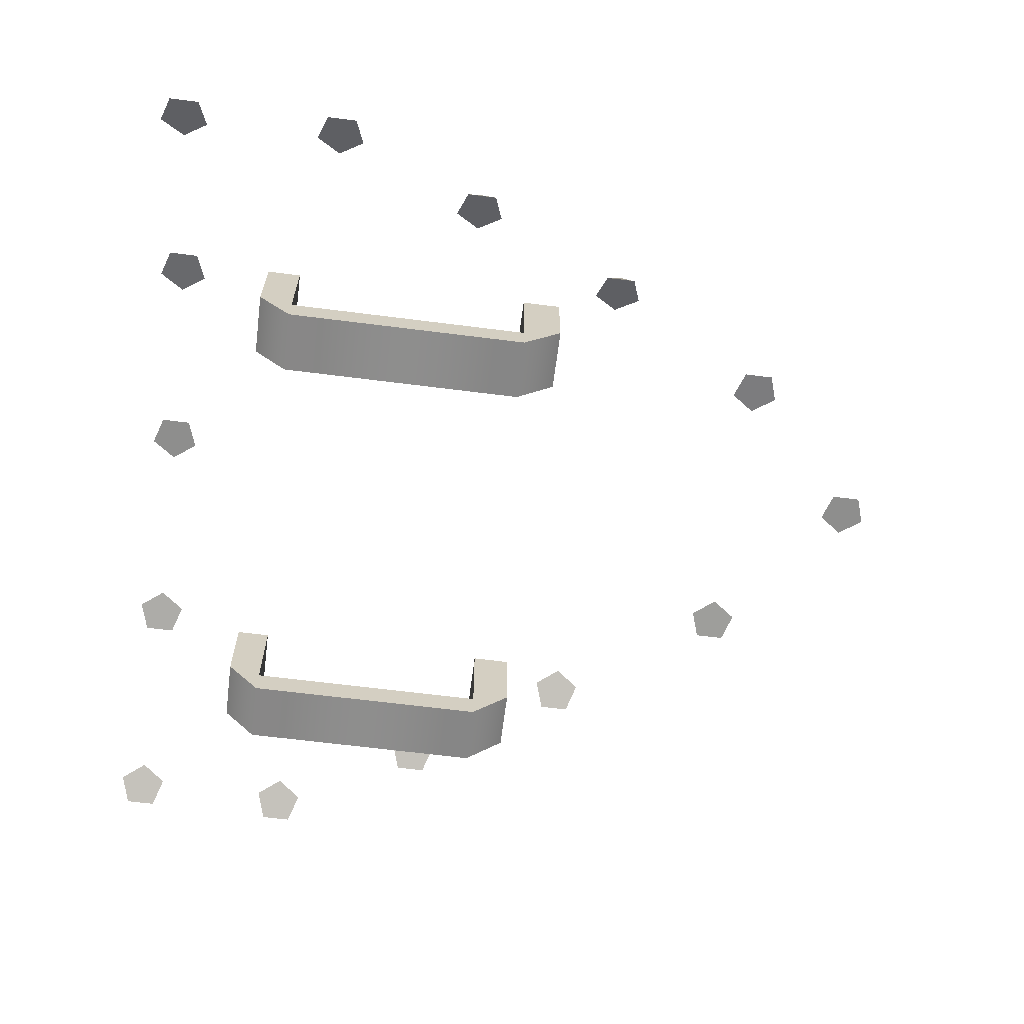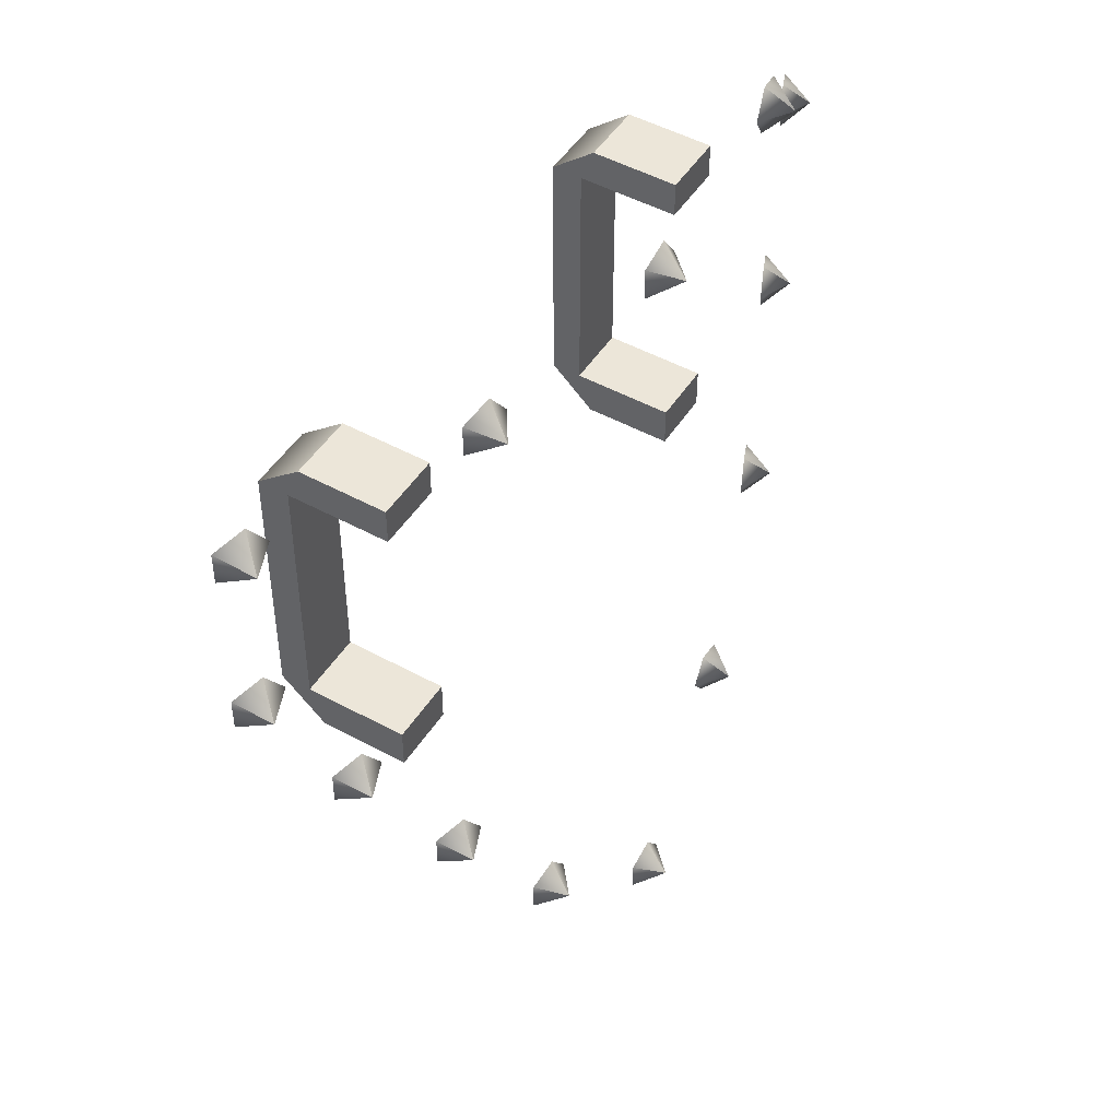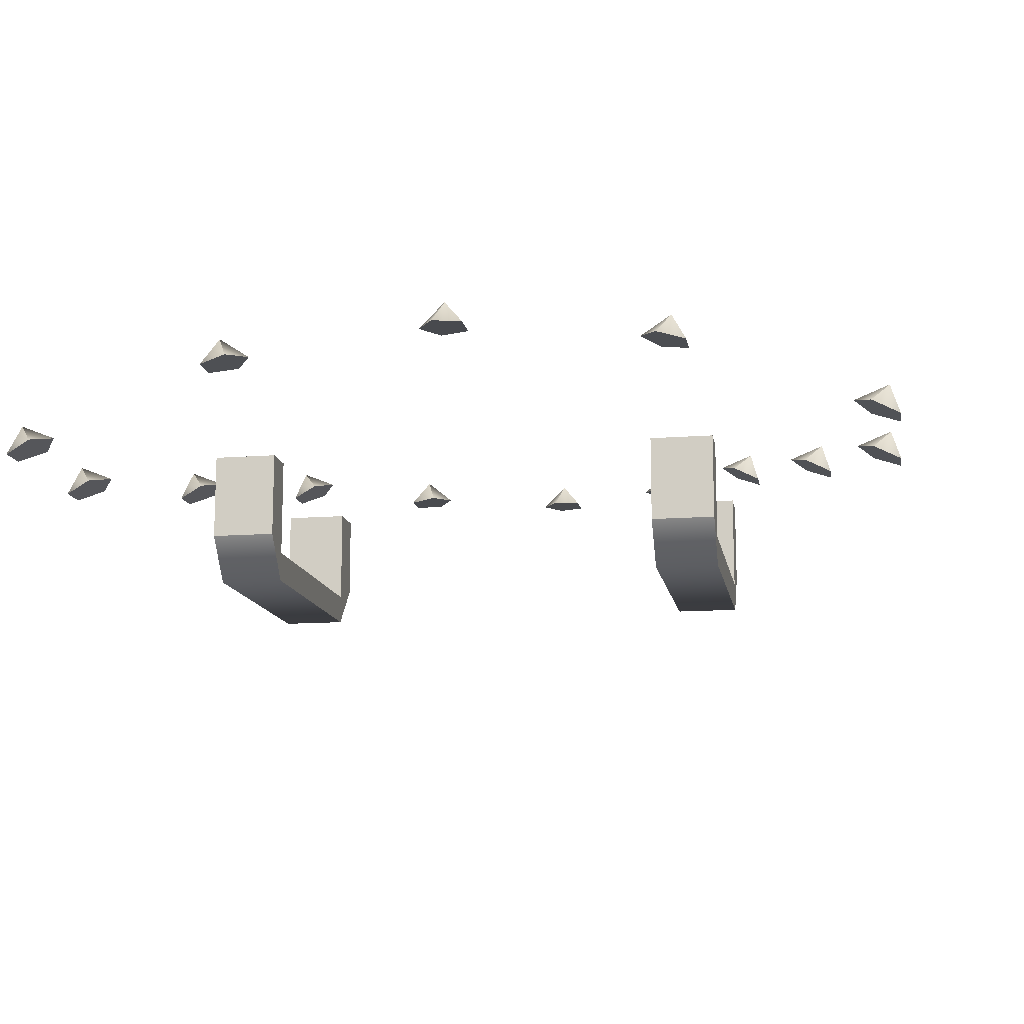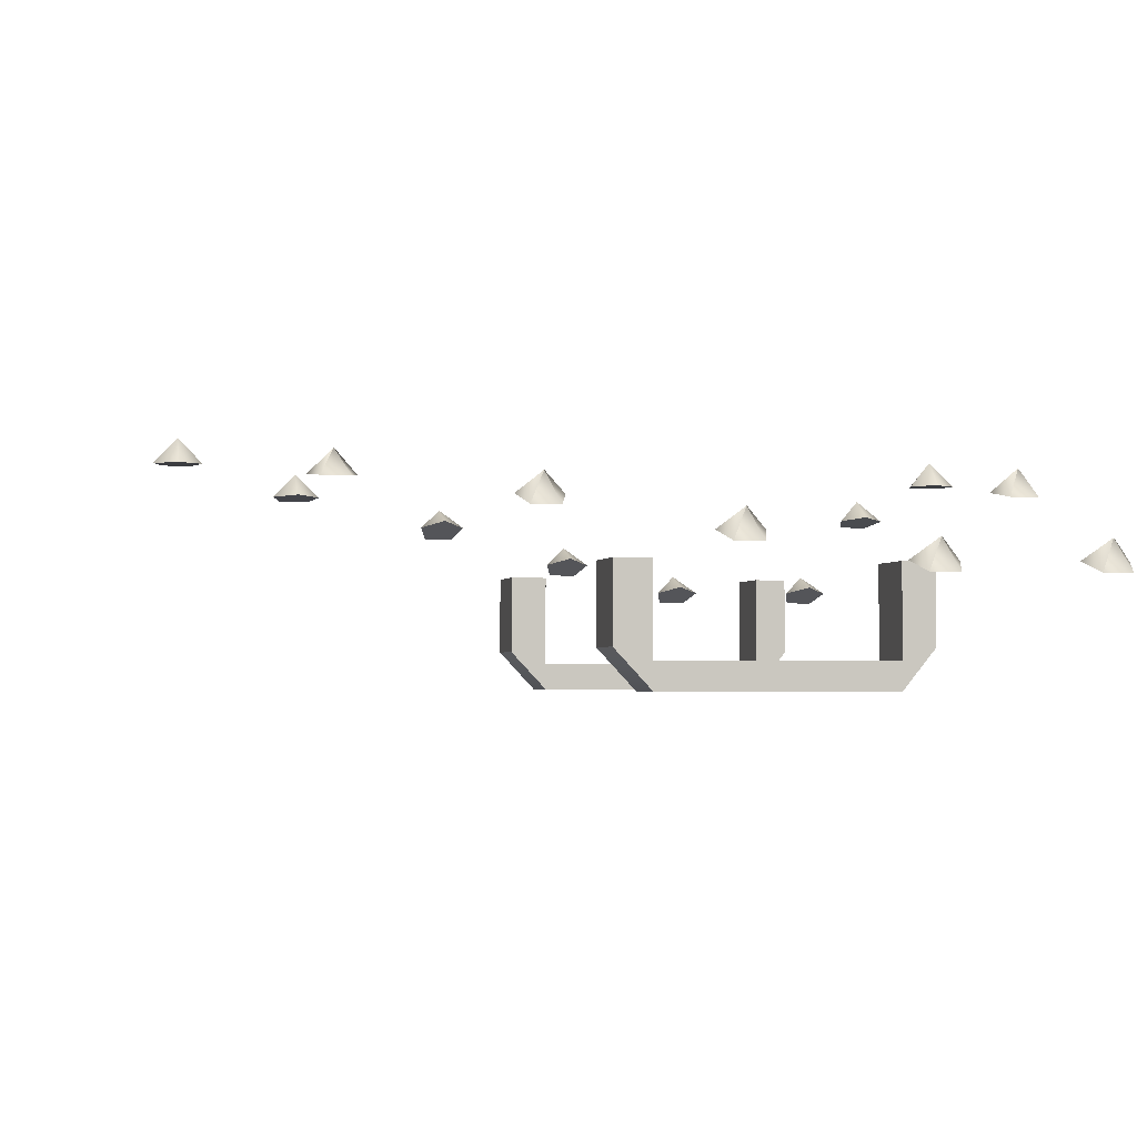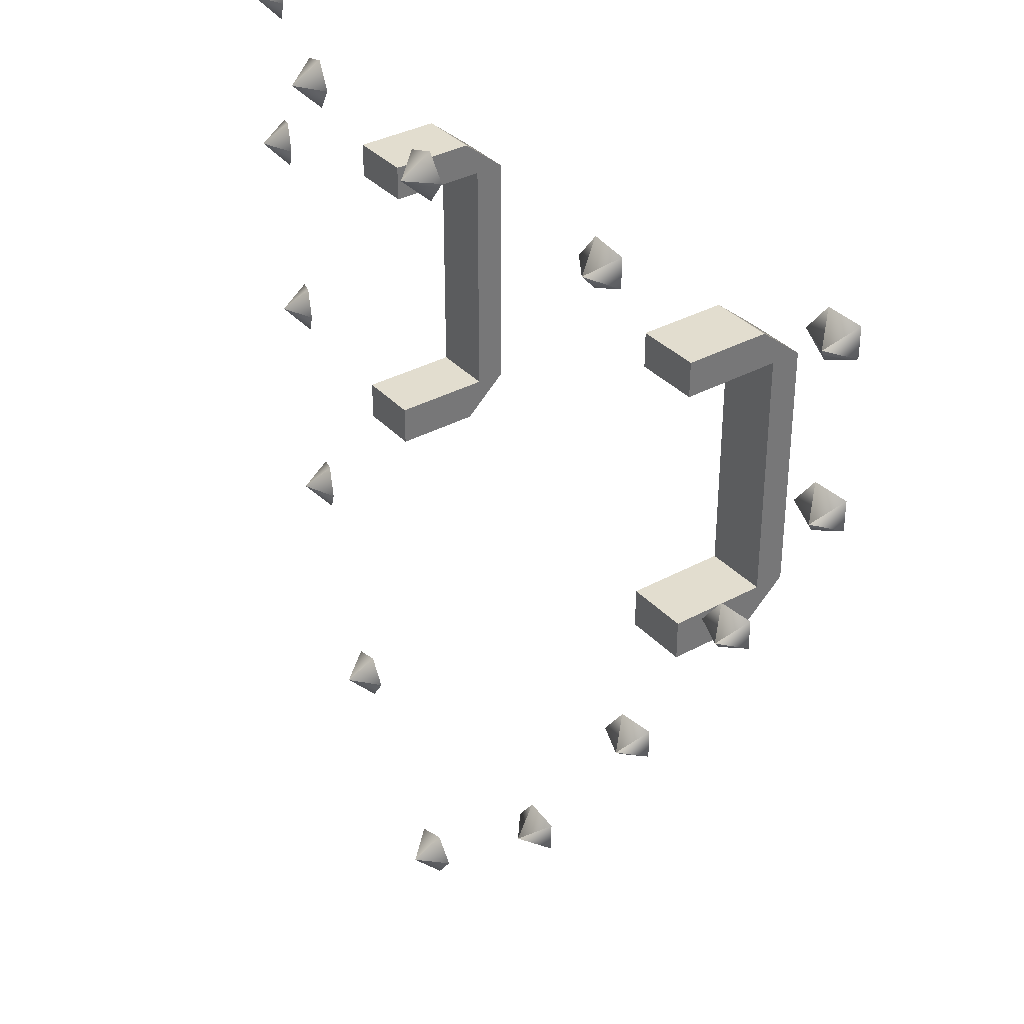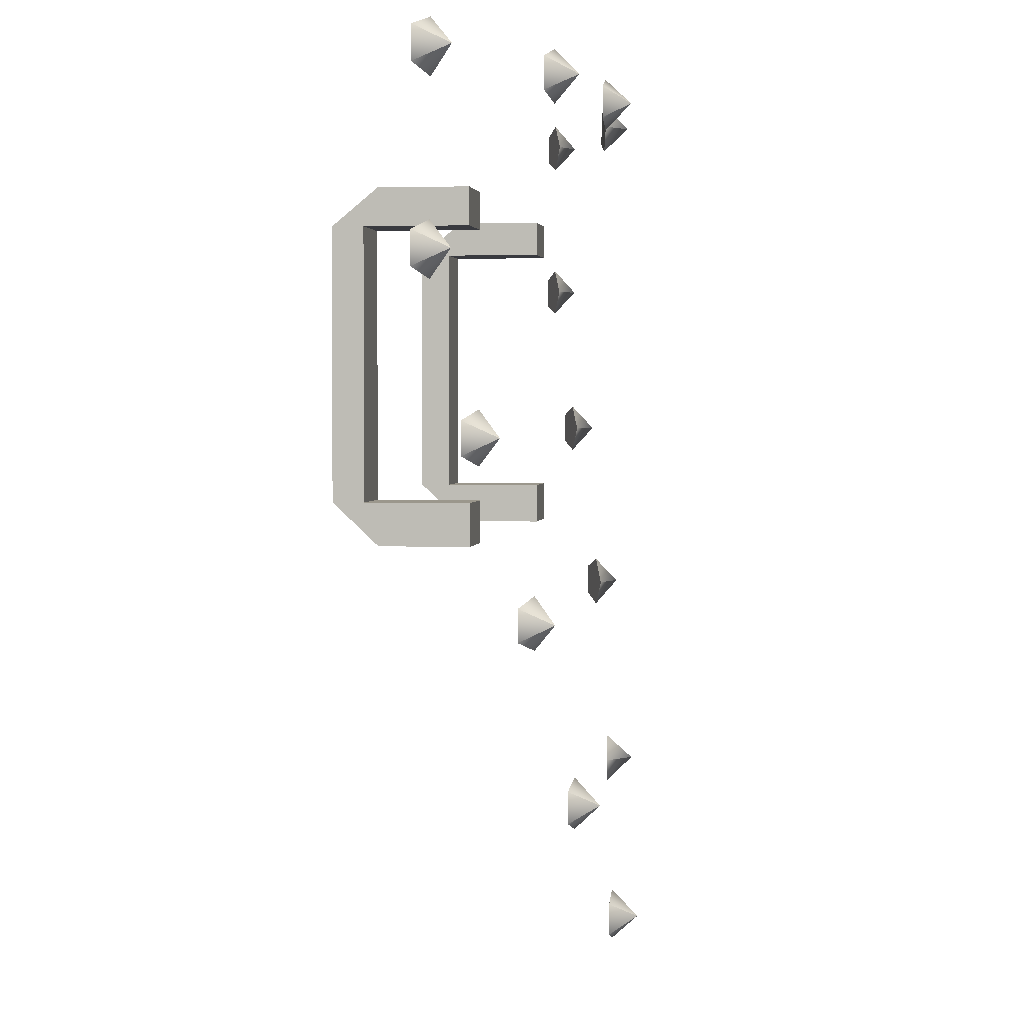
<metadata>
{"format":"obj","ext":"obj","renderer":"f3d","projection":"perspective","resolution":1024,"background":"white","views":[{"elev":-64.8,"azim":-97.3,"up":"+Z"},{"elev":48.6,"azim":-58.6,"up":"+Y"},{"elev":-13.2,"azim":-170.1,"up":"+Z"},{"elev":-2.7,"azim":76.6,"up":"+Z"},{"elev":35.0,"azim":54.0,"up":"+Y"},{"elev":2.7,"azim":-81.8,"up":"+Y"}]}
</metadata>
<code>
v  10 -10 8.206
v  0 -20 9.445
v  0 -20 5.445
v  10 -10 4.206
v  20 10 4
v  20 10 0
v  20 20 4
v  20 20 0
v  -20 20 0
v  -20 20 4
v  -10 20 8.206
v  -10 20 4.206
v  -20 10 4
v  -20 10 0
v  -10 -10 8.206
v  -10 -10 4.206
v  0 20 5.445
v  10 20 4.206
v  -0 15.12 8.704
v  -0 -13.25 9.53
v  6.199 -7.022 8.542
v  15.51 11.23 5.148
v  15.51 15.12 5.148
v  10 15.12 7.465
v  -10 15.12 7.465
v  -6.199 -7.022 8.542
v  -15.51 15.12 5.148
v  -15.51 11.23 5.148
v  10 20 8.206
v  0 20 9.445
v  6.199 -7.011 9.282
v  0 -13.24 10.27
v  15.51 11.24 5.889
v  15.51 15.13 5.889
v  10 15.13 8.206
v  0 15.13 9.445
v  -10 15.13 8.206
v  -15.51 15.13 5.889
v  -15.51 11.24 5.889
v  -6.199 -7.011 9.282
g Line001
f 1 2 3 4
f 5 1 4 6
f 7 5 6 8
f 9 10 11 12
f 13 10 9 14
f 15 13 14 16
f 2 15 16 3
f 4 17 18
f 19 20 21
f 22 23 24 21
f 19 25 26
f 19 26 20
f 14 9 12 16
f 17 3 16
f 4 3 17
f 18 8 6 4
f 12 17 16
f 25 27 28 26
f 24 19 21
f 7 8 18 29
f 12 11 30 17
f 17 30 29 18
f 2 1 31 32
f 1 5 33 31
f 5 7 34 33
f 7 29 35 34
f 29 30 36 35
f 30 11 37 36
f 11 10 38 37
f 10 13 39 38
f 13 15 40 39
f 15 2 32 40
f 32 31 21 20
f 31 33 22 21
f 33 34 23 22
f 34 35 24 23
f 35 36 19 24
f 36 37 25 19
f 37 38 27 25
f 38 39 28 27
f 39 40 26 28
f 40 32 20 26
v  -8.656 -0.2076 1.297
v  -8.656 1.536 -0.5617
v  -8.656 1.536 0.7289
v  -8.656 -0.2076 1.804
v  -8.656 12.51 -0.5617
v  -8.656 12.51 0.7289
v  -8.656 14.04 1.297
v  -8.656 14.04 1.804
v  -11.41 -0.2076 1.297
v  -11.41 -0.2076 1.804
v  -11.41 1.536 0.7289
v  -11.41 1.536 -0.5617
v  -11.41 12.51 0.7289
v  -11.41 12.51 -0.5617
v  -11.41 14.04 1.804
v  -11.41 14.04 1.297
v  -8.656 -0.2076 4.984
v  -8.656 1.536 4.984
v  -11.41 1.536 4.984
v  -11.41 -0.2076 4.984
v  -8.656 12.51 4.984
v  -8.656 14.04 4.984
v  -11.41 14.04 4.984
v  -11.41 12.51 4.984
g Box001
f 41 42 43 44
f 42 45 46 43
f 45 47 48 46
f 49 50 51 52
f 52 51 53 54
f 54 53 55 56
f 41 44 50 49
f 57 58 59 60
f 43 46 53 51
f 61 62 63 64
f 48 47 56 55
f 47 45 54 56
f 45 42 52 54
f 42 41 49 52
f 44 43 58 57
f 43 51 59 58
f 51 50 60 59
f 50 44 57 60
f 46 48 62 61
f 48 55 63 62
f 55 53 64 63
f 53 46 61 64
v  11.39 -0.2076 1.297
v  11.39 1.536 -0.5617
v  11.39 1.536 0.7289
v  11.39 -0.2076 1.804
v  11.39 12.51 -0.5617
v  11.39 12.51 0.7289
v  11.39 14.04 1.297
v  11.39 14.04 1.804
v  8.639 -0.2076 1.297
v  8.639 -0.2076 1.804
v  8.639 1.536 0.7289
v  8.639 1.536 -0.5617
v  8.639 12.51 0.7289
v  8.639 12.51 -0.5617
v  8.639 14.04 1.804
v  8.639 14.04 1.297
v  11.39 -0.2076 4.984
v  11.39 1.536 4.984
v  8.639 1.536 4.984
v  8.639 -0.2076 4.984
v  11.39 12.51 4.984
v  11.39 14.04 4.984
v  8.639 14.04 4.984
v  8.639 12.51 4.984
g Box002
f 65 66 67 68
f 66 69 70 67
f 69 71 72 70
f 73 74 75 76
f 76 75 77 78
f 78 77 79 80
f 65 68 74 73
f 81 82 83 84
f 67 70 77 75
f 85 86 87 88
f 72 71 80 79
f 71 69 78 80
f 69 66 76 78
f 66 65 73 76
f 68 67 82 81
f 67 75 83 82
f 75 74 84 83
f 74 68 81 84
f 70 72 86 85
f 72 79 87 86
f 79 77 88 87
f 77 70 85 88
v  -19.14 18.52 5.608
v  -18.36 17.43 4.684
v  -17.64 18.52 4.997
v  -19.53 17.85 4.178
v  -19.53 19.19 4.178
v  -18.36 19.61 4.684
v  -18.69 18.52 4.544
g Cone001
f 89 89 89 89
f 89 89 89 89
f 89 89 89
f 89 89 90 91
f 89 89 92 90
f 89 89 93 92
f 89 89 94 93
f 89 89 91 94
f 95 94 91 90
f 95 90 92 93
f 95 93 94
v  -19.21 11.15 5.573
v  -18.42 10.06 4.65
v  -17.7 11.15 4.963
v  -19.6 10.47 4.144
v  -19.6 11.82 4.144
v  -18.42 12.23 4.65
v  -18.75 11.15 4.51
g Cone002
f 96 96 96 96
f 96 96 96 96
f 96 96 96
f 96 96 97 98
f 96 96 99 97
f 96 96 100 99
f 96 96 101 100
f 96 96 98 101
f 102 101 98 97
f 102 97 99 100
f 102 100 101
v  -15.96 4.184 6.881
v  -15.18 3.098 5.958
v  -14.45 4.184 6.271
v  -16.35 3.513 5.452
v  -16.35 4.856 5.452
v  -15.18 5.271 5.958
v  -15.5 4.184 5.818
g Cone003
f 103 103 103 103
f 103 103 103 103
f 103 103 103
f 103 103 104 105
f 103 103 106 104
f 103 103 107 106
f 103 103 108 107
f 103 103 105 108
f 109 108 105 104
f 109 104 106 107
f 109 107 108
v  -12.1 -3.225 8.498
v  -11.32 -4.311 7.575
v  -10.59 -3.225 7.887
v  -12.49 -3.896 7.069
v  -12.49 -2.554 7.069
v  -11.32 -2.139 7.575
v  -11.64 -3.225 7.435
g Cone004
f 110 110 110 110
f 110 110 110 110
f 110 110 110
f 110 110 111 112
f 110 110 113 111
f 110 110 114 113
f 110 110 115 114
f 110 110 112 115
f 116 115 112 111
f 116 111 113 114
f 116 114 115
v  -6.966 -11.17 9.731
v  -6.497 -12.26 8.615
v  -5.712 -11.17 8.696
v  -7.767 -11.84 8.484
v  -7.767 -10.5 8.484
v  -6.497 -10.08 8.615
v  -6.848 -11.17 8.579
g Cone005
f 117 117 117 117
f 117 117 117 117
f 117 117 117
f 117 117 118 119
f 117 117 120 118
f 117 117 121 120
f 117 117 122 121
f 117 117 119 122
f 123 122 119 118
f 123 118 120 121
f 123 121 122
v  -0.1502 -17.21 10.67
v  0.2027 -18.29 9.51
v  0.9919 -17.21 9.51
v  -1.074 -17.88 9.51
v  -1.074 -16.54 9.51
v  0.2027 -16.12 9.51
v  -0.1502 -17.21 9.51
g Cone006
f 124 124 124 124
f 124 124 124 124
f 124 124 124
f 124 124 125 126
f 124 124 127 125
f 124 124 128 127
f 124 124 129 128
f 124 124 126 129
f 130 129 126 125
f 130 125 127 128
f 130 128 129
v  -10.1 18.52 9.189
v  -9.52 17.43 8.128
v  -8.747 18.52 8.29
v  -10.77 17.85 7.866
v  -10.77 19.19 7.866
v  -9.52 19.61 8.128
v  -9.865 18.52 8.056
g Cone007
f 131 131 131 131
f 131 131 131 131
f 131 131 131
f 131 131 132 133
f 131 131 134 132
f 131 131 135 134
f 131 131 136 135
f 131 131 133 136
f 137 136 133 132
f 137 132 134 135
f 137 135 136
v  -0.2055 18.52 10.32
v  0.1458 17.43 9.163
v  0.935 18.52 9.162
v  -1.131 17.85 9.165
v  -1.131 19.19 9.165
v  0.1458 19.61 9.163
v  -0.2072 18.52 9.163
g Cone008
f 138 138 138 138
f 138 138 138 138
f 138 138 138
f 138 138 139 140
f 138 138 141 139
f 138 138 142 141
f 138 138 143 142
f 138 138 140 143
f 144 143 140 139
f 144 139 141 142
f 144 142 143
v  6.813 -11.17 9.731
v  6.344 -12.26 8.615
v  5.559 -11.17 8.696
v  7.614 -11.84 8.484
v  7.614 -10.5 8.484
v  6.344 -10.08 8.615
v  6.695 -11.17 8.579
g Cone009
f 145 145 145 145
f 145 145 145 145
f 145 145 145
f 147 146 145 145
f 146 148 145 145
f 148 149 145 145
f 149 150 145 145
f 150 147 145 145
f 146 147 150 151
f 149 148 146 151
f 150 149 151
v  11.95 -3.225 8.498
v  11.17 -4.311 7.575
v  10.44 -3.225 7.887
v  12.34 -3.896 7.069
v  12.34 -2.554 7.069
v  11.17 -2.139 7.575
v  11.49 -3.225 7.435
g Cone010
f 152 152 152 152
f 152 152 152 152
f 152 152 152
f 154 153 152 152
f 153 155 152 152
f 155 156 152 152
f 156 157 152 152
f 157 154 152 152
f 153 154 157 158
f 156 155 153 158
f 157 156 158
v  15.81 4.184 6.881
v  15.03 3.098 5.958
v  14.3 4.184 6.271
v  16.2 3.513 5.452
v  16.2 4.856 5.452
v  15.03 5.271 5.958
v  15.35 4.184 5.818
g Cone011
f 159 159 159 159
f 159 159 159 159
f 159 159 159
f 161 160 159 159
f 160 162 159 159
f 162 163 159 159
f 163 164 159 159
f 164 161 159 159
f 160 161 164 165
f 163 162 160 165
f 164 163 165
v  19.05 11.15 5.573
v  18.27 10.06 4.65
v  17.55 11.15 4.963
v  19.44 10.47 4.144
v  19.44 11.82 4.144
v  18.27 12.23 4.65
v  18.59 11.15 4.51
g Cone012
f 166 166 166 166
f 166 166 166 166
f 166 166 166
f 168 167 166 166
f 167 169 166 166
f 169 170 166 166
f 170 171 166 166
f 171 168 166 166
f 167 168 171 172
f 170 169 167 172
f 171 170 172
v  18.99 18.52 5.608
v  18.21 17.43 4.684
v  17.48 18.52 4.997
v  19.38 17.85 4.178
v  19.38 19.19 4.178
v  18.21 19.61 4.684
v  18.53 18.52 4.544
g Cone013
f 173 173 173 173
f 173 173 173 173
f 173 173 173
f 175 174 173 173
f 174 176 173 173
f 176 177 173 173
f 177 178 173 173
f 178 175 173 173
f 174 175 178 179
f 177 176 174 179
f 178 177 179
v  9.95 18.52 9.189
v  9.367 17.43 8.128
v  8.595 18.52 8.29
v  10.62 17.85 7.866
v  10.62 19.19 7.866
v  9.367 19.61 8.128
v  9.712 18.52 8.056
g Cone014
f 180 180 180 180
f 180 180 180 180
f 180 180 180
f 182 181 180 180
f 181 183 180 180
f 183 184 180 180
f 184 185 180 180
f 185 182 180 180
f 181 182 185 186
f 184 183 181 186
f 185 184 186

</code>
